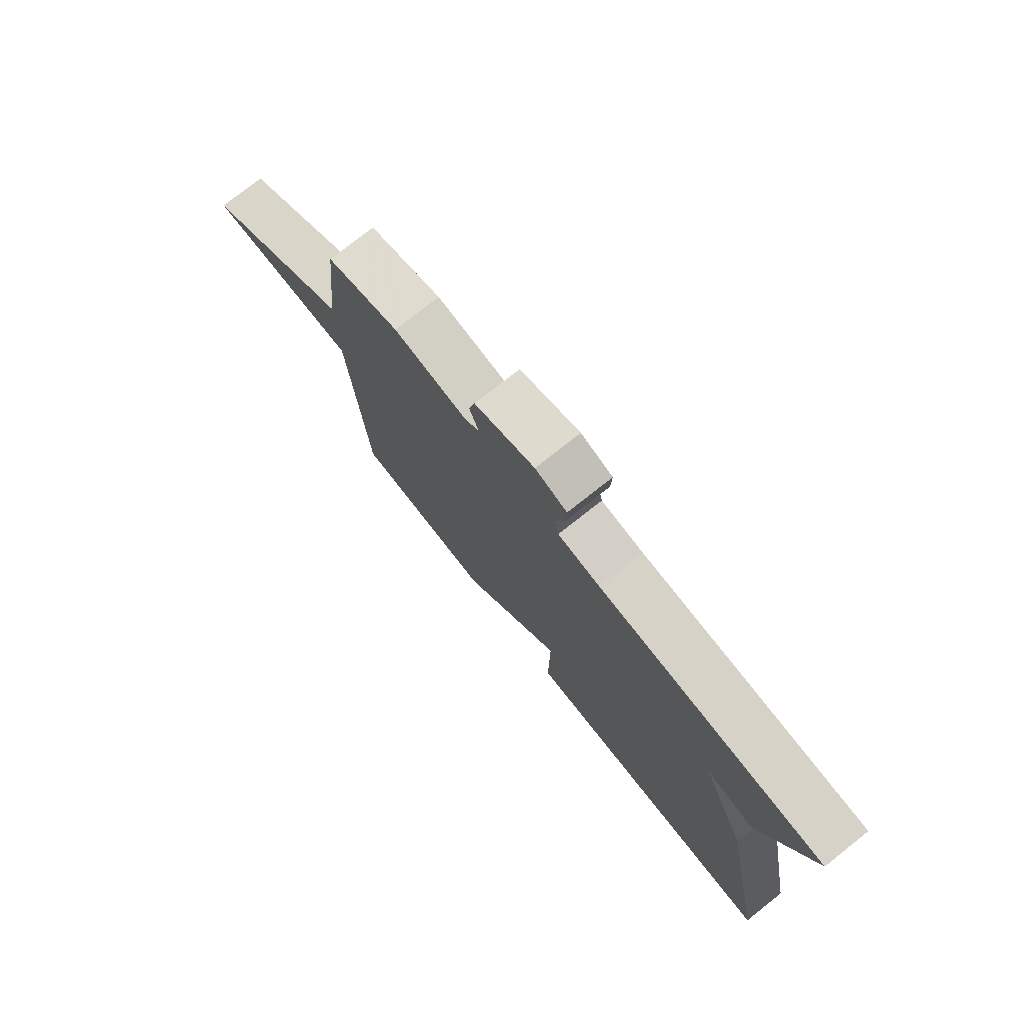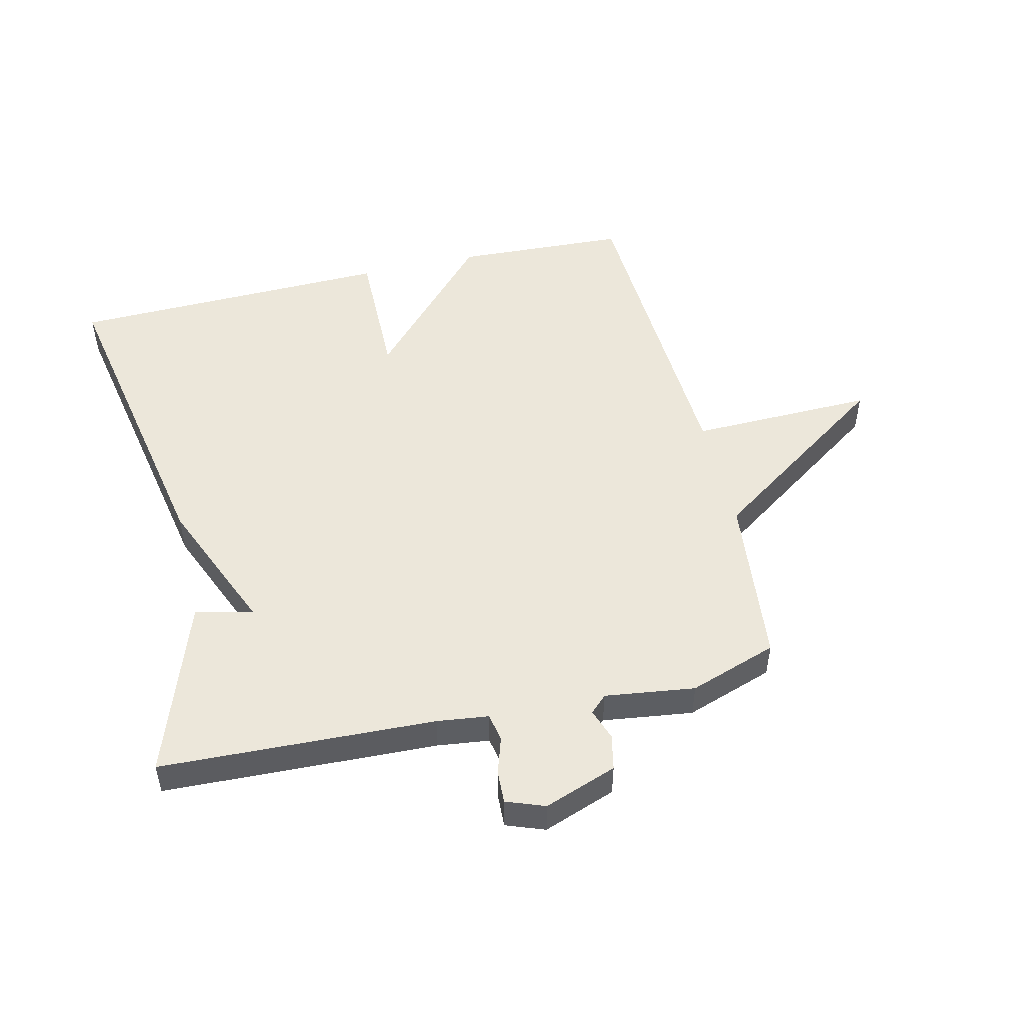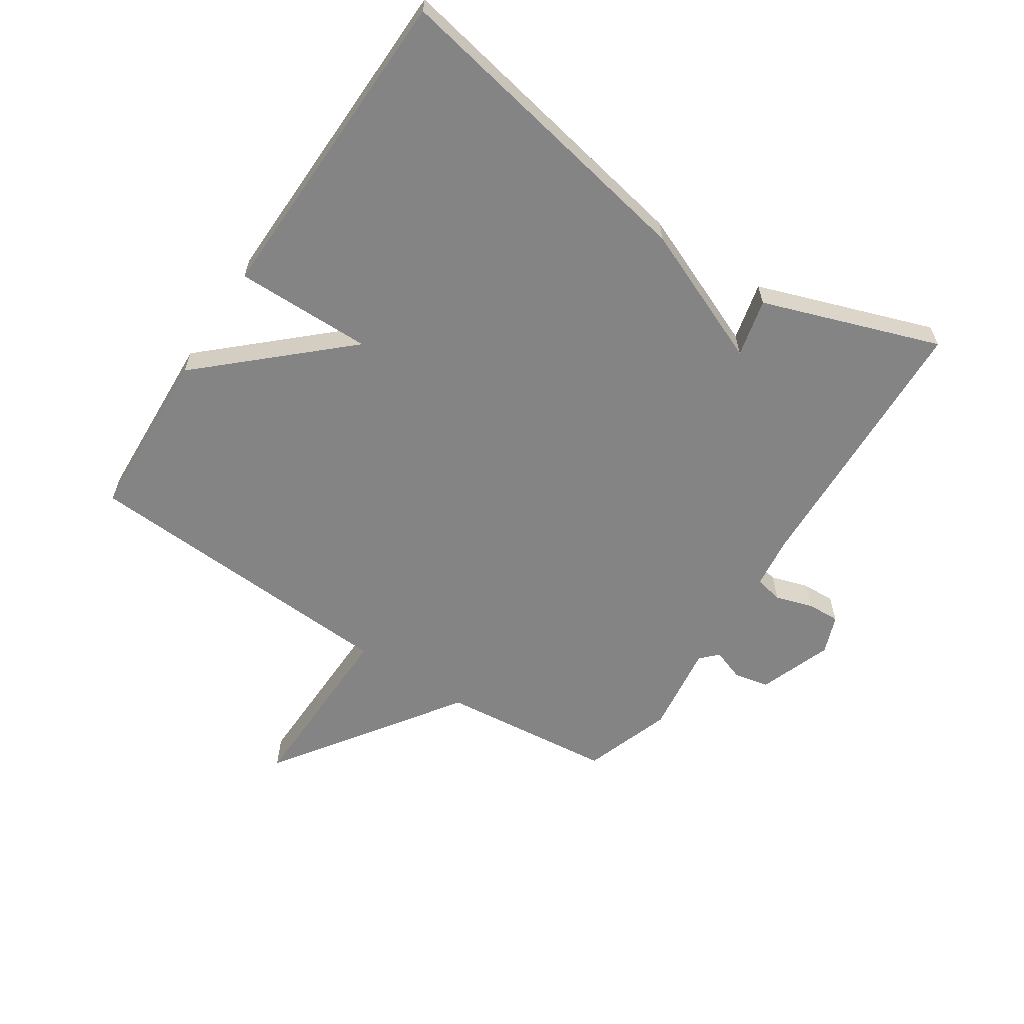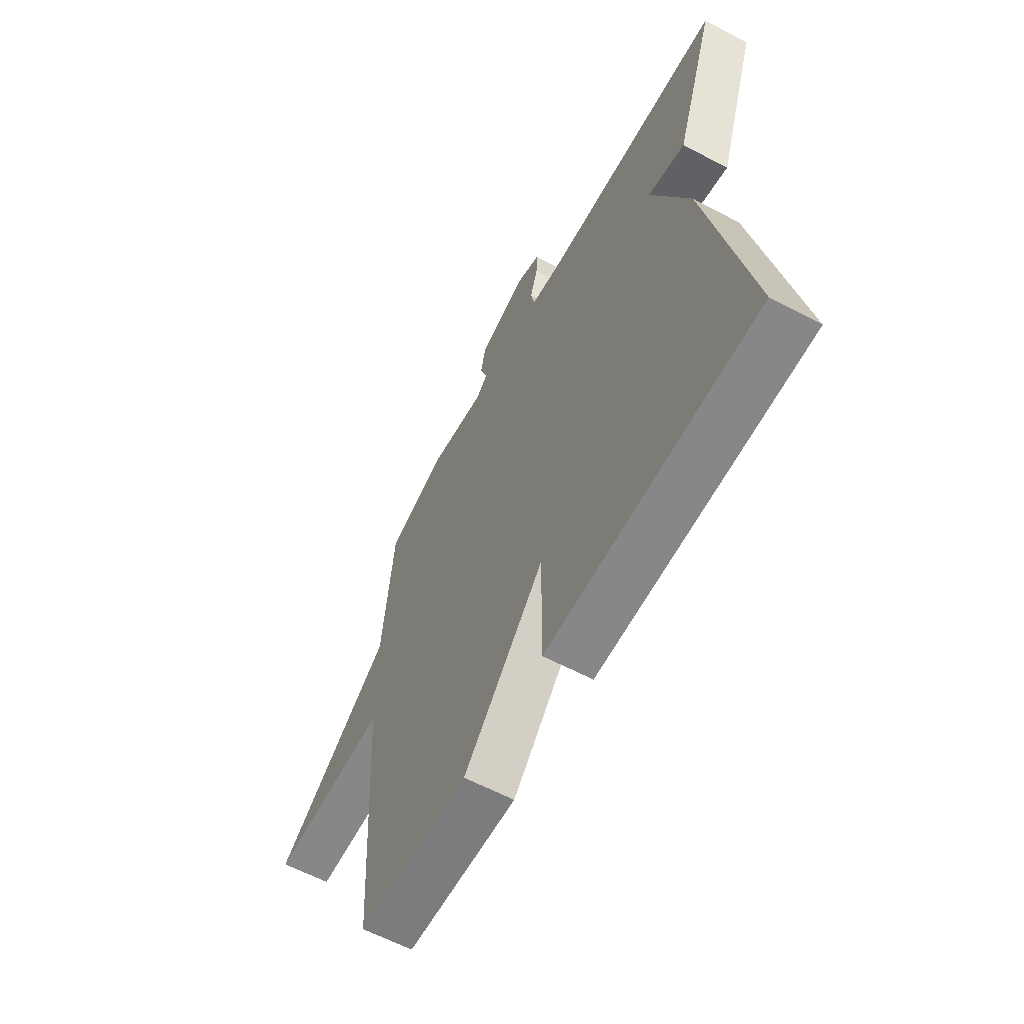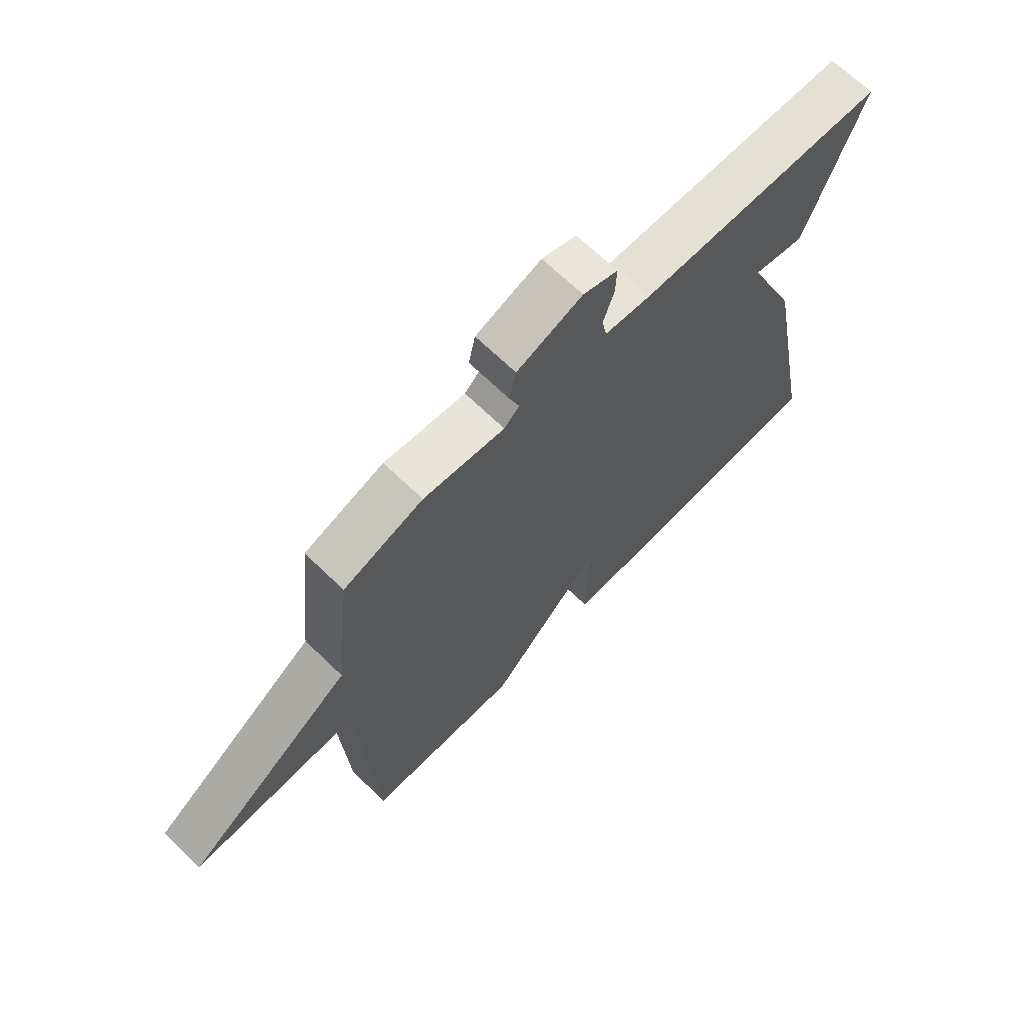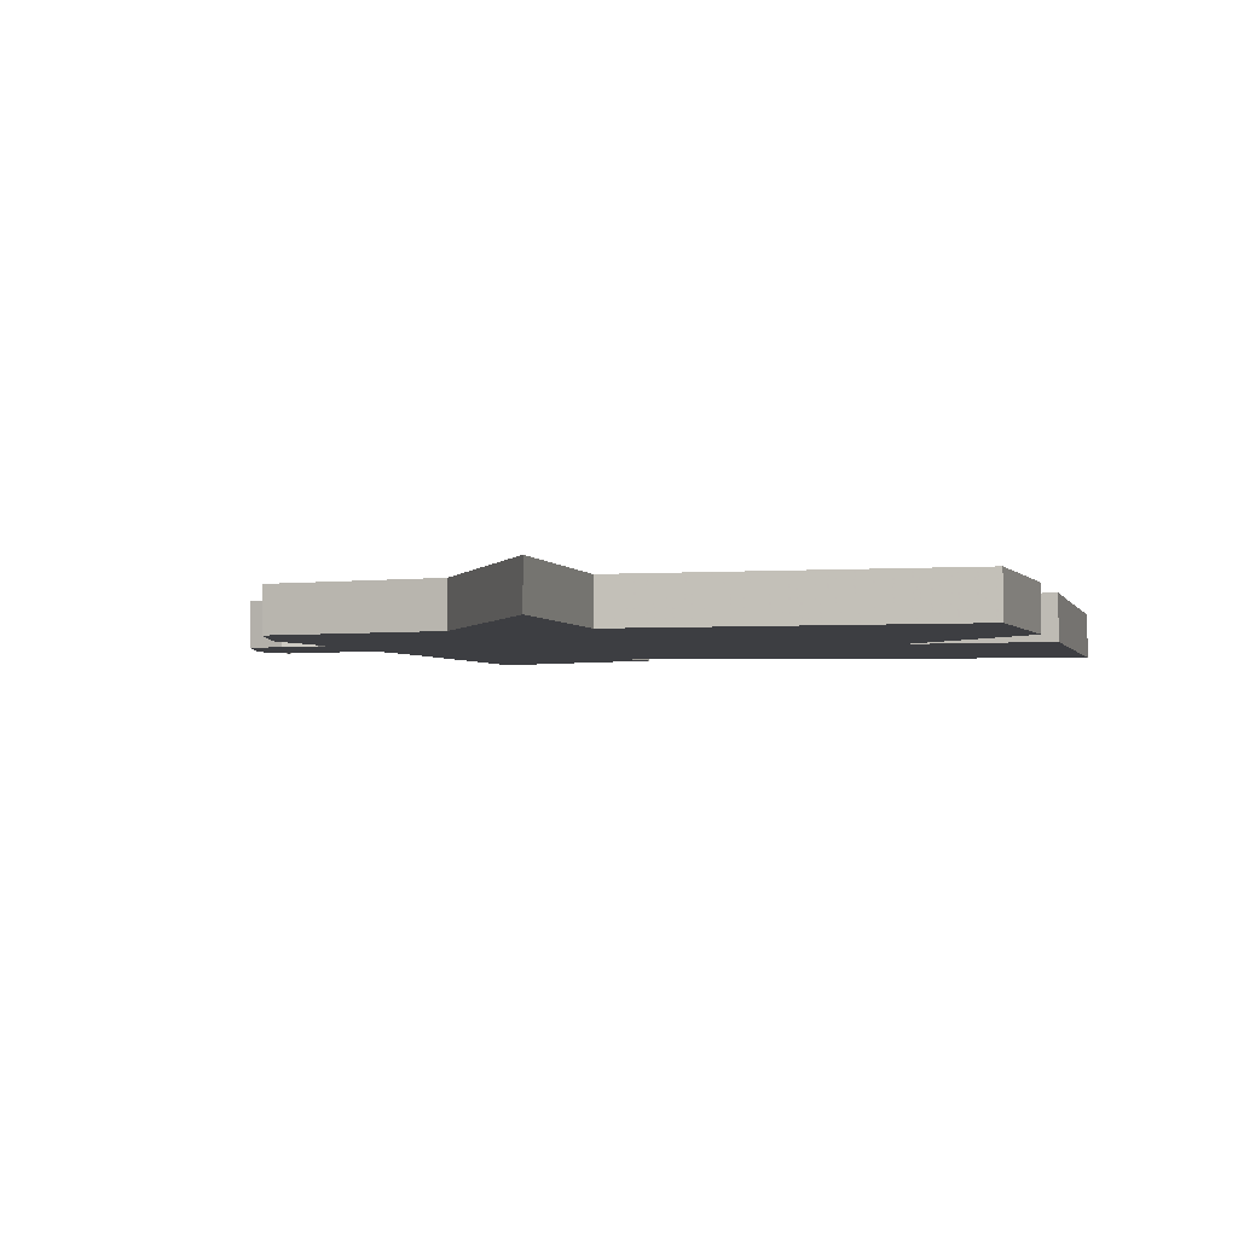
<metadata>
{"format":"obj","ext":"obj","renderer":"f3d","projection":"perspective","resolution":1024,"background":"white","views":[{"elev":76.7,"azim":-128.3,"up":"+Z"},{"elev":50.3,"azim":-13.2,"up":"+Y"},{"elev":-61.5,"azim":-123.3,"up":"+Y"},{"elev":-61.1,"azim":-118.3,"up":"+Z"},{"elev":68.1,"azim":134.1,"up":"+Z"},{"elev":-3.5,"azim":106.8,"up":"+Y"}]}
</metadata>
<code>
v -0.5 0.07 0.5
v -0.058 0.07 0.516
v 0.025 0.07 0.526
v 0.034 0.07 0.571
v 0.015 0.07 0.631
v 0.013 0.07 0.684
v 0.075 0.07 0.707
v 0.192 0.07 0.664
v 0.204 0.07 0.607
v 0.186 0.07 0.556
v 0.213 0.07 0.53
v 0.358 0.07 0.549
v 0.5 0.07 0.5
v 0.529 0.07 0.221
v 0.826 0.07 0.014
v 0.529 0.07 0.021
v 0.5 0.07 -0.5
v 0.222 0.07 -0.513
v 0.02 0.07 -0.292
v 0.022 0.07 -0.513
v -0.5 0.07 -0.5
v -0.401 0.07 0.015
v -0.308 0.07 0.237
v -0.401 0.07 0.215
v -0.5 0 0.5
v -0.058 0 0.516
v 0.025 0 0.526
v 0.034 0 0.571
v 0.015 0 0.631
v 0.013 0 0.684
v 0.075 0 0.707
v 0.192 0 0.664
v 0.204 0 0.607
v 0.186 0 0.556
v 0.213 0 0.53
v 0.358 0 0.549
v 0.5 0 0.5
v 0.529 0 0.221
v 0.826 0 0.014
v 0.529 0 0.021
v 0.5 0 -0.5
v 0.222 0 -0.513
v 0.02 0 -0.292
v 0.022 0 -0.513
v -0.5 0 -0.5
v -0.401 0 0.015
v -0.308 0 0.237
v -0.401 0 0.215
f 23 24 1 2
f 22 23 2
f 21 22 2
f 20 21 2
f 19 20 2
f 19 2 3
f 18 19 3
f 17 18 3
f 16 17 3
f 14 15 16 3
f 11 12 13 14
f 14 3 4
f 11 14 4
f 10 11 4
f 8 9 10
f 7 8 10
f 6 7 10
f 5 6 10
f 4 5 10
f 26 25 48 47
f 26 47 46
f 26 46 45
f 26 45 44
f 26 44 43
f 27 26 43
f 27 43 42
f 27 42 41
f 27 41 40
f 27 40 39 38
f 38 37 36 35
f 28 27 38
f 28 38 35
f 28 35 34
f 34 33 32
f 34 32 31
f 34 31 30
f 34 30 29
f 34 29 28
f 1 25 26 2
f 2 26 27 3
f 3 27 28 4
f 4 28 29 5
f 5 29 30 6
f 6 30 31 7
f 7 31 32 8
f 8 32 33 9
f 9 33 34 10
f 10 34 35 11
f 11 35 36 12
f 12 36 37 13
f 13 37 38 14
f 14 38 39 15
f 15 39 40 16
f 16 40 41 17
f 17 41 42 18
f 18 42 43 19
f 19 43 44 20
f 20 44 45 21
f 21 45 46 22
f 22 46 47 23
f 23 47 48 24
f 24 48 25 1

</code>
